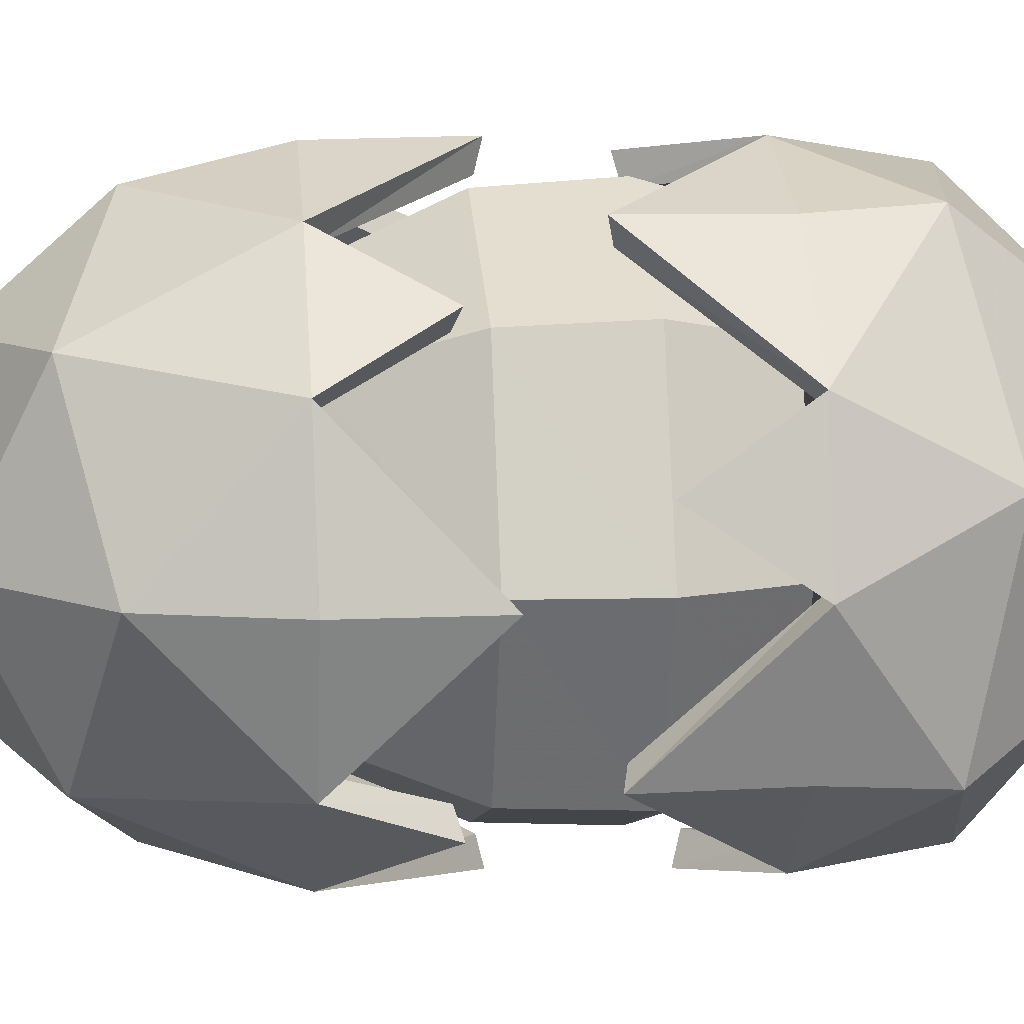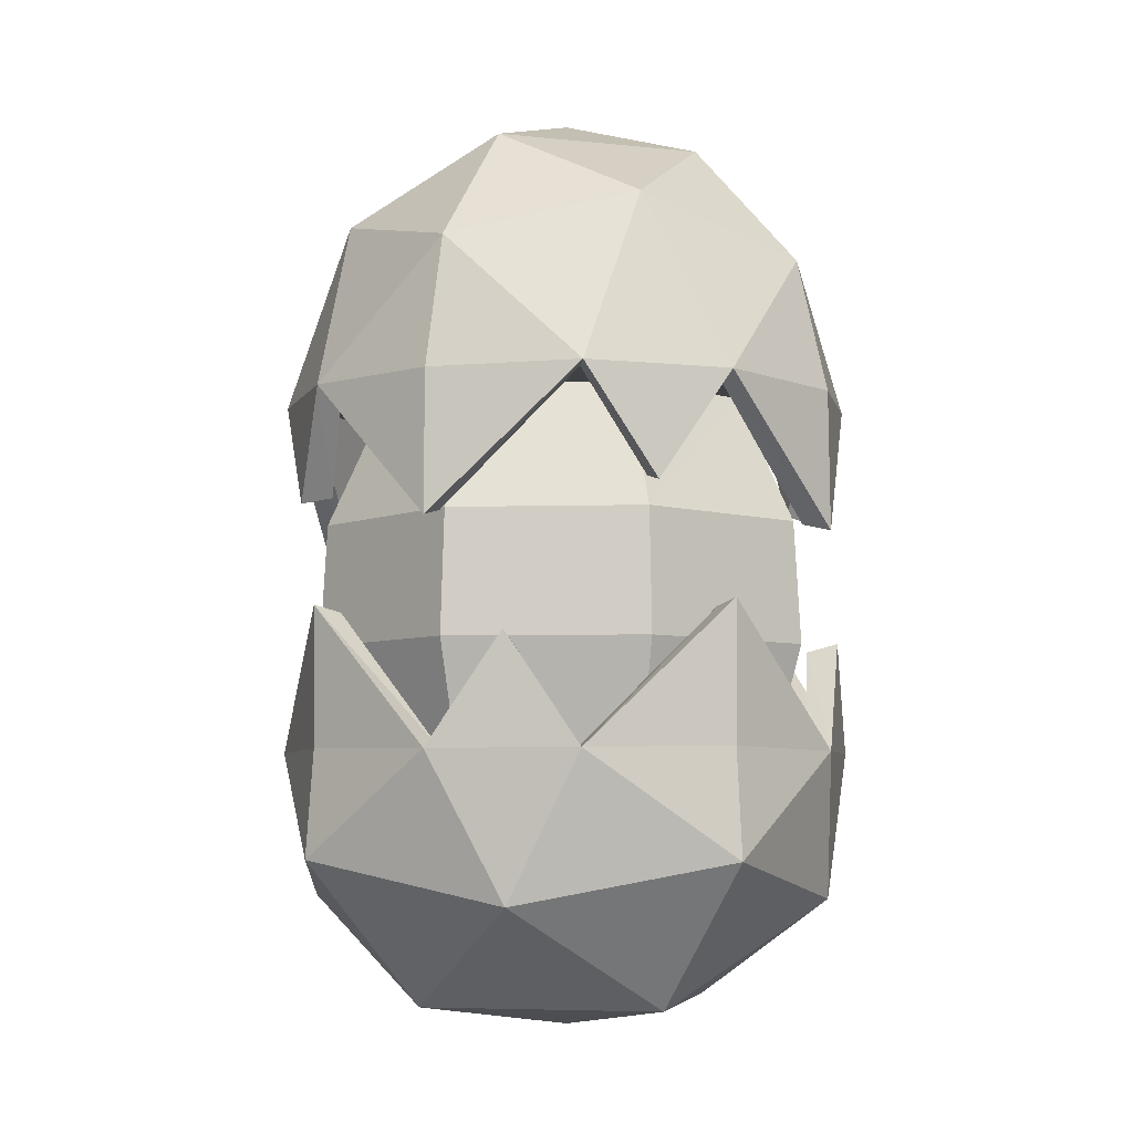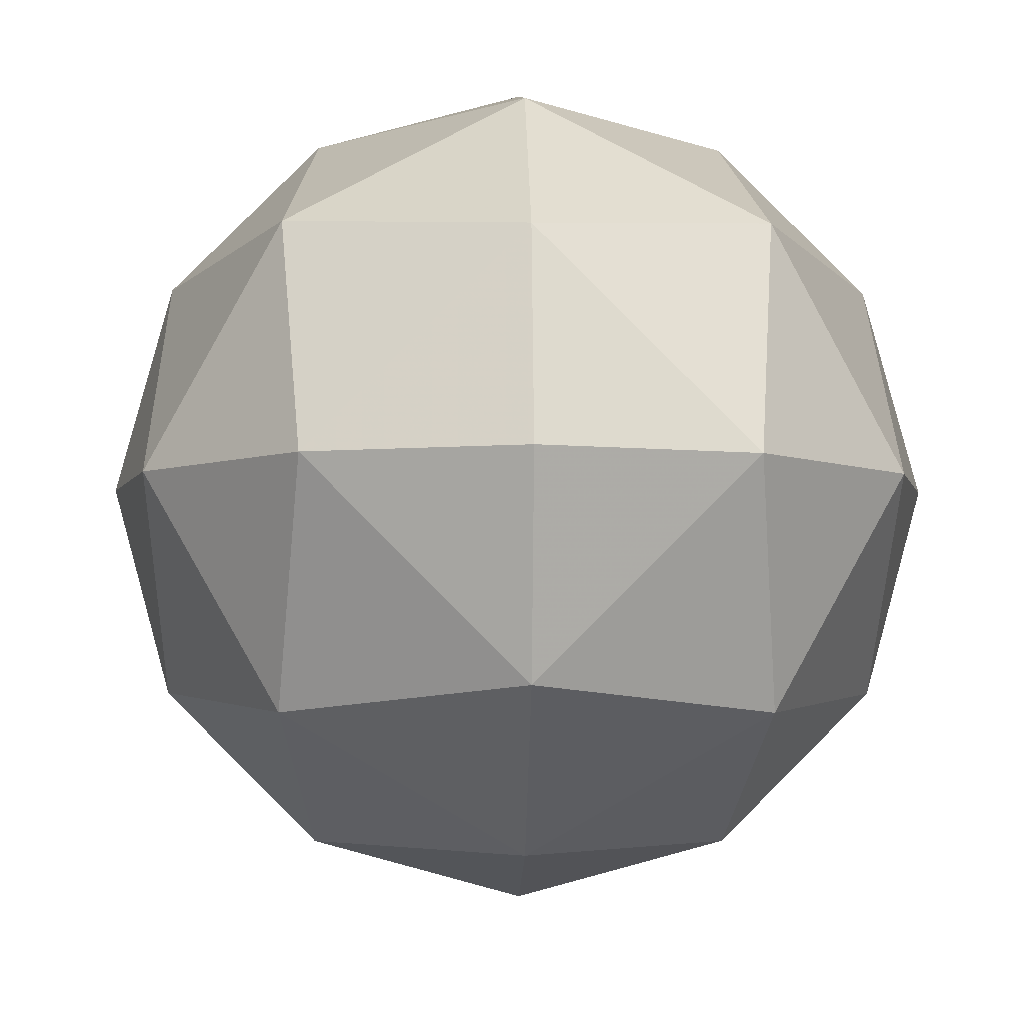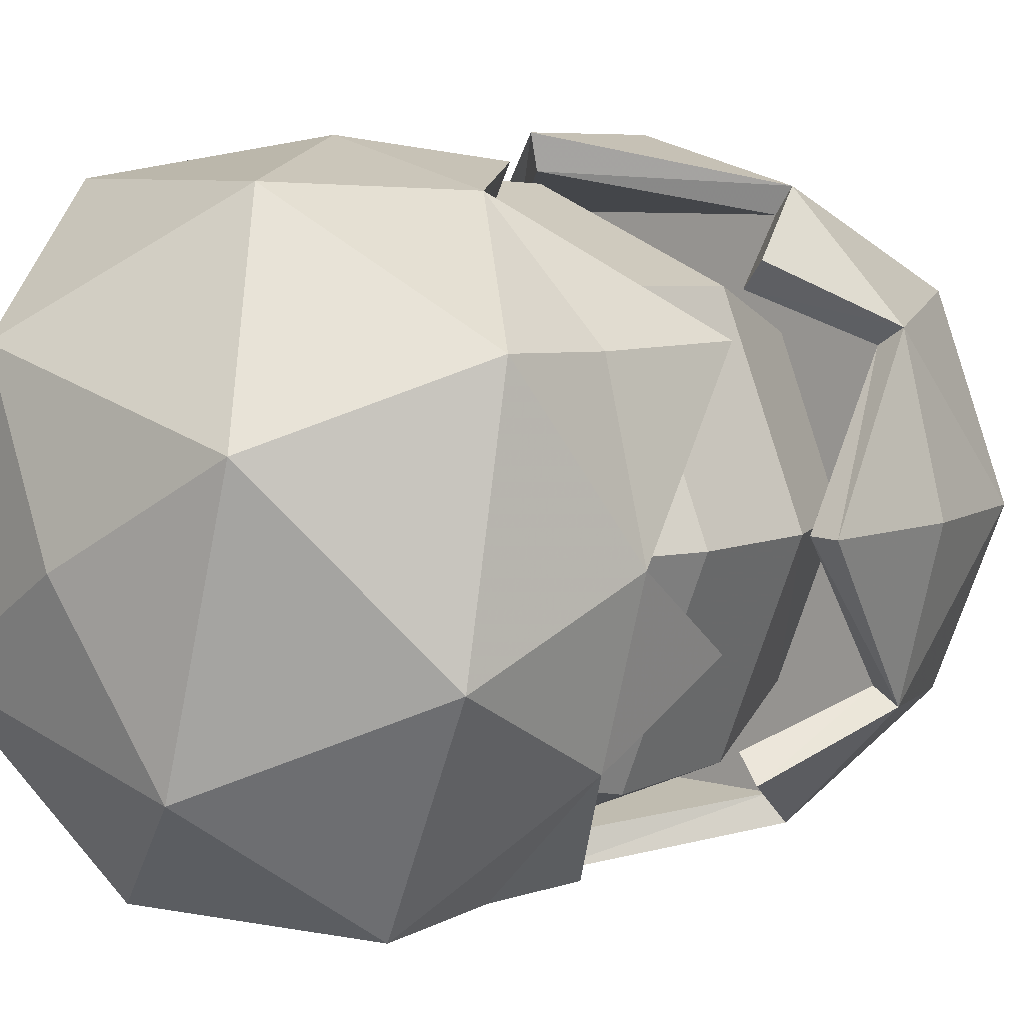
<metadata>
{"format":"obj","ext":"obj","renderer":"f3d","projection":"perspective","resolution":1024,"background":"white","views":[{"elev":13.9,"azim":-95.9,"up":"+Z"},{"elev":-5.9,"azim":27.1,"up":"+Y"},{"elev":-5.2,"azim":178.3,"up":"+Z"},{"elev":6.7,"azim":41.2,"up":"+Z"}]}
</metadata>
<code>
o xgfood0c
v 0 -0.0025 -0
v 0.2313 0.035 0.1338
v -0.1338 0.035 0.2313
v 0.1338 0.035 -0.2313
v 0.2313 0.035 0.1338
v 0.4012 0.26 0.2313
v 0.1075 0.1963 0.4012
v 0.4012 0.1963 -0.1075
v 0.1338 0.035 -0.2313
v 0.2313 0.26 -0.4012
v -0.1338 0.035 0.2313
v 0.1075 0.1963 0.4012
v 0.2313 0.035 0.1338
v -0.2313 0.26 0.4012
v 0.1075 0.1963 0.4012
v 0 0.4225 0.45
v -0.2313 0.26 0.4012
v 0.2238 0.4225 0.39
v 0.4012 0.26 0.2313
v -0.225 0.4263 0.39
v 0 0.4225 0.45
v -0.2313 0.26 0.4012
v -0.2263 0.6412 0.3925
v -0.39 0.4225 0.2238
v 0 -0.0025 -0
v -0.2313 0.035 -0.1338
v 0.1338 0.035 -0.2313
v -0.1338 0.035 0.2313
v -0.2313 0.035 -0.1338
v -0.4012 0.26 -0.2313
v -0.1075 0.1963 -0.4012
v -0.4012 0.1963 0.1075
v -0.1338 0.035 0.2313
v -0.2313 0.26 0.4012
v 0.1338 0.035 -0.2313
v -0.1075 0.1963 -0.4012
v -0.2313 0.035 -0.1338
v 0.2313 0.26 -0.4012
v -0.1075 0.1963 -0.4012
v 0 0.4225 -0.45
v 0.2313 0.26 -0.4012
v -0.2238 0.4225 -0.39
v -0.4012 0.26 -0.2313
v 0.225 0.4263 -0.39
v 0 0.4225 -0.45
v 0.2313 0.26 -0.4012
v 0.2263 0.5837 -0.3925
v 0.39 0.4225 -0.2238
v 0.1125 0.5925 0.42
v 0 0.4225 0.45
v 0.2238 0.4225 0.39
v 0.39 0.4263 0.225
v 0.2238 0.4225 0.39
v 0.3925 0.6412 0.2263
v 0.4012 0.26 0.2313
v 0.45 0.4225 0
v 0.4012 0.1963 -0.1075
v 0.39 0.4225 -0.2238
v 0.2313 0.26 -0.4012
v 0.225 0.4263 -0.39
v -0.3925 0.6412 -0.2263
v -0.39 0.4263 -0.225
v -0.45 0.4225 0
v -0.42 0.5925 0.1125
v -0.45 0.4225 0
v -0.39 0.4225 0.2238
v -0.1125 0.5425 -0.42
v 0 0.4225 -0.45
v -0.2238 0.4225 -0.39
v -0.39 0.4263 -0.225
v -0.2238 0.4225 -0.39
v -0.3925 0.6412 -0.2263
v -0.4012 0.26 -0.2313
v -0.45 0.4225 0
v -0.4012 0.1963 0.1075
v -0.39 0.4225 0.2238
v -0.2313 0.26 0.4012
v -0.225 0.4263 0.39
v 0.3925 0.6412 0.2263
v 0.39 0.4263 0.225
v 0.45 0.4225 0
v 0.42 0.5925 -0.1125
v 0.45 0.4225 0
v 0.39 0.4225 -0.2238
v -0.2263 0.6412 0.3925
v -0.2037 0.6312 0.3525
v 0 0.4263 0.4088
v -0.39 0.4225 0.2238
v 0 0.4263 0.4088
v 0 0.4225 0.45
v -0.2263 0.6412 0.3925
v 0.1 0.58 0.3738
v 0.1 0.58 0.3738
v 0.1125 0.5925 0.42
v 0 0.4225 0.45
v 0.2037 0.4263 0.355
v 0.2037 0.4263 0.355
v 0.2238 0.4225 0.39
v 0.1125 0.5925 0.42
v 0.3525 0.6312 0.2037
v 0.3525 0.6312 0.2037
v 0.3925 0.6412 0.2263
v 0.2238 0.4225 0.39
v 0.4088 0.4263 0
v -0.3925 0.6412 -0.2263
v -0.3525 0.6312 -0.2037
v -0.4088 0.4263 0
v -0.2238 0.4225 -0.39
v -0.4088 0.4263 0
v -0.45 0.4225 0
v -0.3925 0.6412 -0.2263
v -0.3738 0.58 0.1
v -0.3738 0.58 0.1
v -0.42 0.5925 0.1125
v -0.45 0.4225 0
v -0.355 0.4263 0.2037
v -0.355 0.4263 0.2037
v -0.39 0.4225 0.2238
v -0.42 0.5925 0.1125
v -0.2037 0.6312 0.3525
v 0.2263 0.5837 -0.3925
v 0.2037 0.5725 -0.3525
v 0 0.4263 -0.4088
v 0.39 0.4225 -0.2238
v 0 0.4263 -0.4088
v 0 0.4225 -0.45
v 0.2263 0.5837 -0.3925
v -0.1 0.53 -0.3738
v -0.1 0.53 -0.3738
v -0.1125 0.5425 -0.42
v 0 0.4225 -0.45
v -0.2037 0.4263 -0.355
v -0.2037 0.4263 -0.355
v -0.2238 0.4225 -0.39
v -0.1125 0.5425 -0.42
v -0.3525 0.6312 -0.2037
v 0.4088 0.4263 0
v 0.45 0.4225 0
v 0.3925 0.6412 0.2263
v 0.3738 0.58 -0.1
v 0.3738 0.58 -0.1
v 0.42 0.5925 -0.1125
v 0.45 0.4225 0
v 0.355 0.4263 -0.2037
v 0.355 0.4263 -0.2037
v 0.39 0.4225 -0.2238
v 0.42 0.5925 -0.1125
v 0.2037 0.5725 -0.3525
v -0.3525 0.6312 -0.2037
v -0.4088 0.4263 0
v -0.2037 0.4263 -0.355
v -0.1 0.53 -0.3738
v -0.2037 0.4263 -0.355
v 0 0.4263 -0.4088
v 0.2037 0.5725 -0.3525
v 0 0.4263 -0.4088
v 0.355 0.4263 -0.2037
v 0.3738 0.58 -0.1
v 0.355 0.4263 -0.2037
v 0.4088 0.4263 0
v 0.3525 0.6312 0.2037
v 0.4088 0.4263 0
v 0.2037 0.4263 0.355
v 0.1 0.58 0.3738
v 0.2037 0.4263 0.355
v 0 0.4263 0.4088
v -0.2037 0.6312 0.3525
v 0 0.4263 0.4088
v -0.355 0.4263 0.2037
v -0.3738 0.58 0.1
v -0.355 0.4263 0.2037
v -0.4088 0.4263 0
v 0 0.4263 -0.4088
v -0.2037 0.4263 -0.355
v -0.4088 0.4263 0
v 0.355 0.4263 -0.2037
v -0.4088 0.4263 0
v 0 0.4263 -0.4088
v -0.355 0.4263 0.2037
v 0.4088 0.4263 0
v 0 0.4263 0.4088
v 0.2037 0.4263 0.355
v -0.3925 0.7762 0
v -0.2137 0.975 0.2137
v -0.3013 0.975 0
v -0.2775 0.7762 0.2775
v -0.4037 0.5863 0
v -0.285 0.5863 0.285
v -0.3563 0.4213 0
v -0.2512 0.4213 0.2512
v -0.2775 0.7762 0.2775
v 0 0.975 0.3013
v -0.2137 0.975 0.2137
v 0 0.7762 0.3925
v -0.285 0.5863 0.285
v 0 0.5863 0.4037
v -0.2512 0.4213 0.2512
v 0 0.4213 0.3563
v 0 0.7762 0.3925
v 0.2137 0.975 0.2137
v 0 0.975 0.3013
v 0.2775 0.7762 0.2775
v 0 0.5863 0.4037
v 0.285 0.5863 0.285
v 0 0.4213 0.3563
v 0.2512 0.4213 0.2512
v 0.2775 0.7762 0.2775
v 0.3013 0.975 0
v 0.2137 0.975 0.2137
v 0.3925 0.7762 0
v 0.285 0.5863 0.285
v 0.4037 0.5863 0
v 0.2512 0.4213 0.2512
v 0.3563 0.4213 0
v 0.3925 0.7762 0
v 0.2137 0.975 -0.2137
v 0.3013 0.975 0
v 0.2775 0.7762 -0.2775
v 0.4037 0.5863 0
v 0.285 0.5863 -0.285
v 0.3563 0.4213 0
v 0.2512 0.4213 -0.2512
v 0.2775 0.7762 -0.2775
v 0 0.975 -0.3013
v 0.2137 0.975 -0.2137
v 0 0.7762 -0.3925
v 0.285 0.5863 -0.285
v 0 0.5863 -0.4037
v 0.2512 0.4213 -0.2512
v 0 0.4213 -0.3563
v 0 0.7762 -0.3925
v -0.2137 0.975 -0.2137
v 0 0.975 -0.3013
v -0.2775 0.7762 -0.2775
v 0 0.5863 -0.4037
v -0.285 0.5863 -0.285
v 0 0.4213 -0.3563
v -0.2512 0.4213 -0.2512
v -0.2775 0.7762 -0.2775
v -0.3013 0.975 0
v -0.2137 0.975 -0.2137
v -0.3925 0.7762 0
v -0.285 0.5863 -0.285
v -0.4037 0.5863 0
v -0.2512 0.4213 -0.2512
v -0.3563 0.4213 0
v 0 1.451 0
v -0.2313 1.38 0
v 0 1.38 0.2313
v 0 1.38 -0.2313
v -0.2313 1.38 0
v -0.4025 1.184 0
v -0.255 1.254 0.255
v -0.255 1.254 -0.255
v 0 1.38 -0.2313
v 0 1.184 -0.4025
v 0 1.38 0.2313
v -0.255 1.254 0.255
v -0.2313 1.38 0
v 0 1.184 0.4025
v -0.255 1.254 0.255
v -0.2263 0.9775 0.39
v 0 1.184 0.4025
v -0.39 0.9775 0.2263
v -0.4025 1.184 0
v 0 0.975 0.4512
v -0.2263 0.9775 0.39
v 0 1.184 0.4025
v 0 0.7588 0.4537
v 0.2263 0.9775 0.39
v 0 1.451 0
v 0.2313 1.38 0
v 0 1.38 -0.2313
v 0 1.38 0.2313
v 0.2313 1.38 0
v 0.4025 1.184 0
v 0.255 1.254 -0.255
v 0.255 1.254 0.255
v 0 1.38 0.2313
v 0 1.184 0.4025
v 0 1.38 -0.2313
v 0.255 1.254 -0.255
v 0.2313 1.38 0
v 0 1.184 -0.4025
v 0.255 1.254 -0.255
v 0.2263 0.9775 -0.39
v 0 1.184 -0.4025
v 0.39 0.9775 -0.2263
v 0.4025 1.184 0
v 0 0.975 -0.4512
v 0.2263 0.9775 -0.39
v 0 1.184 -0.4025
v 0 0.7588 -0.4537
v -0.2263 0.9775 -0.39
v -0.3075 0.8087 0.3075
v -0.2263 0.9775 0.39
v -0.39 0.9775 0.2263
v -0.4512 0.975 0
v -0.39 0.9775 0.2263
v -0.4537 0.7588 0
v -0.4025 1.184 0
v -0.39 0.9775 -0.2263
v -0.255 1.254 -0.255
v -0.2263 0.9775 -0.39
v 0 1.184 -0.4025
v 0 0.975 -0.4512
v 0.4537 0.7588 0
v 0.4512 0.975 0
v 0.39 0.9775 0.2263
v 0.3075 0.8087 0.3075
v 0.39 0.9775 0.2263
v 0.2263 0.9775 0.39
v 0.3075 0.8087 -0.3075
v 0.2263 0.9775 -0.39
v 0.39 0.9775 -0.2263
v 0.4512 0.975 0
v 0.39 0.9775 -0.2263
v 0.4537 0.7588 0
v 0.4025 1.184 0
v 0.39 0.9775 0.2263
v 0.255 1.254 0.255
v 0.2263 0.9775 0.39
v 0 1.184 0.4025
v 0 0.975 0.4512
v -0.4537 0.7588 0
v -0.4512 0.975 0
v -0.39 0.9775 -0.2263
v -0.3075 0.8087 -0.3075
v -0.39 0.9775 -0.2263
v -0.2263 0.9775 -0.39
v 0 0.7588 0.4537
v 0 0.77 0.4075
v -0.2037 0.975 0.355
v 0.2263 0.9775 0.39
v -0.2037 0.975 0.355
v -0.2263 0.9775 0.39
v 0 0.7588 0.4537
v -0.2725 0.82 0.2725
v -0.2725 0.82 0.2725
v -0.3075 0.8087 0.3075
v -0.2263 0.9775 0.39
v -0.355 0.975 0.2037
v -0.355 0.975 0.2037
v -0.39 0.9775 0.2263
v -0.3075 0.8087 0.3075
v -0.4075 0.77 0
v -0.4075 0.77 0
v -0.4537 0.7588 0
v -0.39 0.9775 0.2263
v -0.355 0.975 -0.2037
v 0.4537 0.7588 0
v 0.4075 0.77 0
v 0.355 0.975 0.2037
v 0.39 0.9775 -0.2263
v 0.355 0.975 0.2037
v 0.39 0.9775 0.2263
v 0.4537 0.7588 0
v 0.2725 0.82 0.2725
v 0.2725 0.82 0.2725
v 0.3075 0.8087 0.3075
v 0.39 0.9775 0.2263
v 0.2037 0.975 0.355
v 0.2037 0.975 0.355
v 0.2263 0.9775 0.39
v 0.3075 0.8087 0.3075
v 0 0.77 0.4075
v 0 0.7588 -0.4537
v 0 0.77 -0.4075
v 0.2037 0.975 -0.355
v -0.2263 0.9775 -0.39
v 0.2037 0.975 -0.355
v 0.2263 0.9775 -0.39
v 0 0.7588 -0.4537
v 0.2725 0.82 -0.2725
v 0.2725 0.82 -0.2725
v 0.3075 0.8087 -0.3075
v 0.2263 0.9775 -0.39
v 0.355 0.975 -0.2037
v 0.355 0.975 -0.2037
v 0.39 0.9775 -0.2263
v 0.3075 0.8087 -0.3075
v 0.4075 0.77 0
v -0.355 0.975 -0.2037
v -0.39 0.9775 -0.2263
v -0.4537 0.7588 0
v -0.2725 0.82 -0.2725
v -0.2725 0.82 -0.2725
v -0.3075 0.8087 -0.3075
v -0.39 0.9775 -0.2263
v -0.2037 0.975 -0.355
v -0.2037 0.975 -0.355
v -0.2263 0.9775 -0.39
v -0.3075 0.8087 -0.3075
v 0 0.77 -0.4075
v 0.4075 0.77 0
v 0.355 0.975 0.2037
v 0.355 0.975 -0.2037
v 0.2725 0.82 -0.2725
v 0.355 0.975 -0.2037
v 0.2037 0.975 -0.355
v 0 0.77 -0.4075
v 0.2037 0.975 -0.355
v -0.2037 0.975 -0.355
v -0.2725 0.82 -0.2725
v -0.2037 0.975 -0.355
v -0.355 0.975 -0.2037
v -0.4075 0.77 0
v -0.355 0.975 -0.2037
v -0.355 0.975 0.2037
v -0.2725 0.82 0.2725
v -0.355 0.975 0.2037
v -0.2037 0.975 0.355
v 0 0.77 0.4075
v -0.2037 0.975 0.355
v 0.2037 0.975 0.355
v 0.2725 0.82 0.2725
v 0.2037 0.975 0.355
v 0.355 0.975 0.2037
v 0.2037 0.975 -0.355
v 0.355 0.975 -0.2037
v 0.355 0.975 0.2037
v -0.2037 0.975 -0.355
v 0.355 0.975 0.2037
v 0.2037 0.975 -0.355
v 0.2037 0.975 0.355
v -0.355 0.975 -0.2037
v -0.2037 0.975 0.355
v -0.355 0.975 0.2037
f 1 2 3
f 2 1 4
f 5 6 7
f 6 5 8
f 9 8 5
f 8 9 10
f 11 13 12
f 12 14 11
f 15 16 17
f 16 15 18
f 19 18 15
f 20 22 21
f 21 23 20
f 24 20 23
f 25 26 27
f 26 25 28
f 29 30 31
f 30 29 32
f 33 32 29
f 32 33 34
f 35 37 36
f 36 38 35
f 39 40 41
f 40 39 42
f 43 42 39
f 44 46 45
f 45 47 44
f 48 44 47
f 49 51 50
f 52 54 53
f 53 55 52
f 56 52 55
f 55 57 56
f 58 56 57
f 57 59 58
f 60 58 59
f 61 62 63
f 64 66 65
f 67 68 69
f 70 72 71
f 71 73 70
f 74 70 73
f 73 75 74
f 76 74 75
f 75 77 76
f 78 76 77
f 79 80 81
f 82 84 83
f 85 86 87
f 86 85 88
f 89 90 91
f 90 89 92
f 93 94 95
f 94 93 96
f 97 98 99
f 98 97 100
f 101 102 103
f 102 101 104
f 105 106 107
f 106 105 108
f 109 110 111
f 110 109 112
f 113 114 115
f 114 113 116
f 117 118 119
f 118 117 120
f 121 122 123
f 122 121 124
f 125 126 127
f 126 125 128
f 129 130 131
f 130 129 132
f 133 134 135
f 134 133 136
f 137 138 139
f 138 137 140
f 141 142 143
f 142 141 144
f 145 146 147
f 146 145 148
f 149 150 151
f 152 153 154
f 155 157 156
f 158 160 159
f 161 162 163
f 164 166 165
f 167 168 169
f 170 172 171
f 173 174 175
f 176 177 178
f 177 176 179
f 180 179 176
f 179 180 181
f 182 181 180
f 183 184 185
f 184 183 186
f 187 186 183
f 186 187 188
f 189 188 187
f 188 189 190
f 191 192 193
f 192 191 194
f 195 194 191
f 194 195 196
f 197 196 195
f 196 197 198
f 199 200 201
f 200 199 202
f 203 202 199
f 202 203 204
f 205 204 203
f 204 205 206
f 207 208 209
f 208 207 210
f 211 210 207
f 210 211 212
f 213 212 211
f 212 213 214
f 215 216 217
f 216 215 218
f 219 218 215
f 218 219 220
f 221 220 219
f 220 221 222
f 223 224 225
f 224 223 226
f 227 226 223
f 226 227 228
f 229 228 227
f 228 229 230
f 231 232 233
f 232 231 234
f 235 234 231
f 234 235 236
f 237 236 235
f 236 237 238
f 239 240 241
f 240 239 242
f 243 242 239
f 242 243 244
f 245 244 243
f 244 245 246
f 247 248 249
f 248 247 250
f 251 252 253
f 252 251 254
f 255 254 251
f 254 255 256
f 257 259 258
f 258 260 257
f 261 262 263
f 262 261 264
f 265 264 261
f 266 268 267
f 267 269 266
f 270 266 269
f 271 272 273
f 272 271 274
f 275 276 277
f 276 275 278
f 279 278 275
f 278 279 280
f 281 283 282
f 282 284 281
f 285 286 287
f 286 285 288
f 289 288 285
f 290 292 291
f 291 293 290
f 294 290 293
f 295 296 297
f 298 300 299
f 299 301 298
f 302 298 301
f 301 303 302
f 304 302 303
f 303 305 304
f 306 304 305
f 307 309 308
f 310 311 312
f 313 314 315
f 316 318 317
f 317 319 316
f 320 316 319
f 319 321 320
f 322 320 321
f 321 323 322
f 324 322 323
f 325 327 326
f 328 329 330
f 331 332 333
f 332 331 334
f 335 336 337
f 336 335 338
f 339 340 341
f 340 339 342
f 343 344 345
f 344 343 346
f 347 348 349
f 348 347 350
f 351 352 353
f 352 351 354
f 355 356 357
f 356 355 358
f 359 360 361
f 360 359 362
f 363 364 365
f 364 363 366
f 367 368 369
f 368 367 370
f 371 372 373
f 372 371 374
f 375 376 377
f 376 375 378
f 379 380 381
f 380 379 382
f 383 384 385
f 384 383 386
f 387 388 389
f 388 387 390
f 391 392 393
f 392 391 394
f 395 396 397
f 398 400 399
f 401 403 402
f 404 406 405
f 407 408 409
f 410 412 411
f 413 415 414
f 416 418 417
f 419 420 421
f 422 423 424
f 423 422 425
f 426 425 422
f 425 426 427
f 428 427 426

</code>
